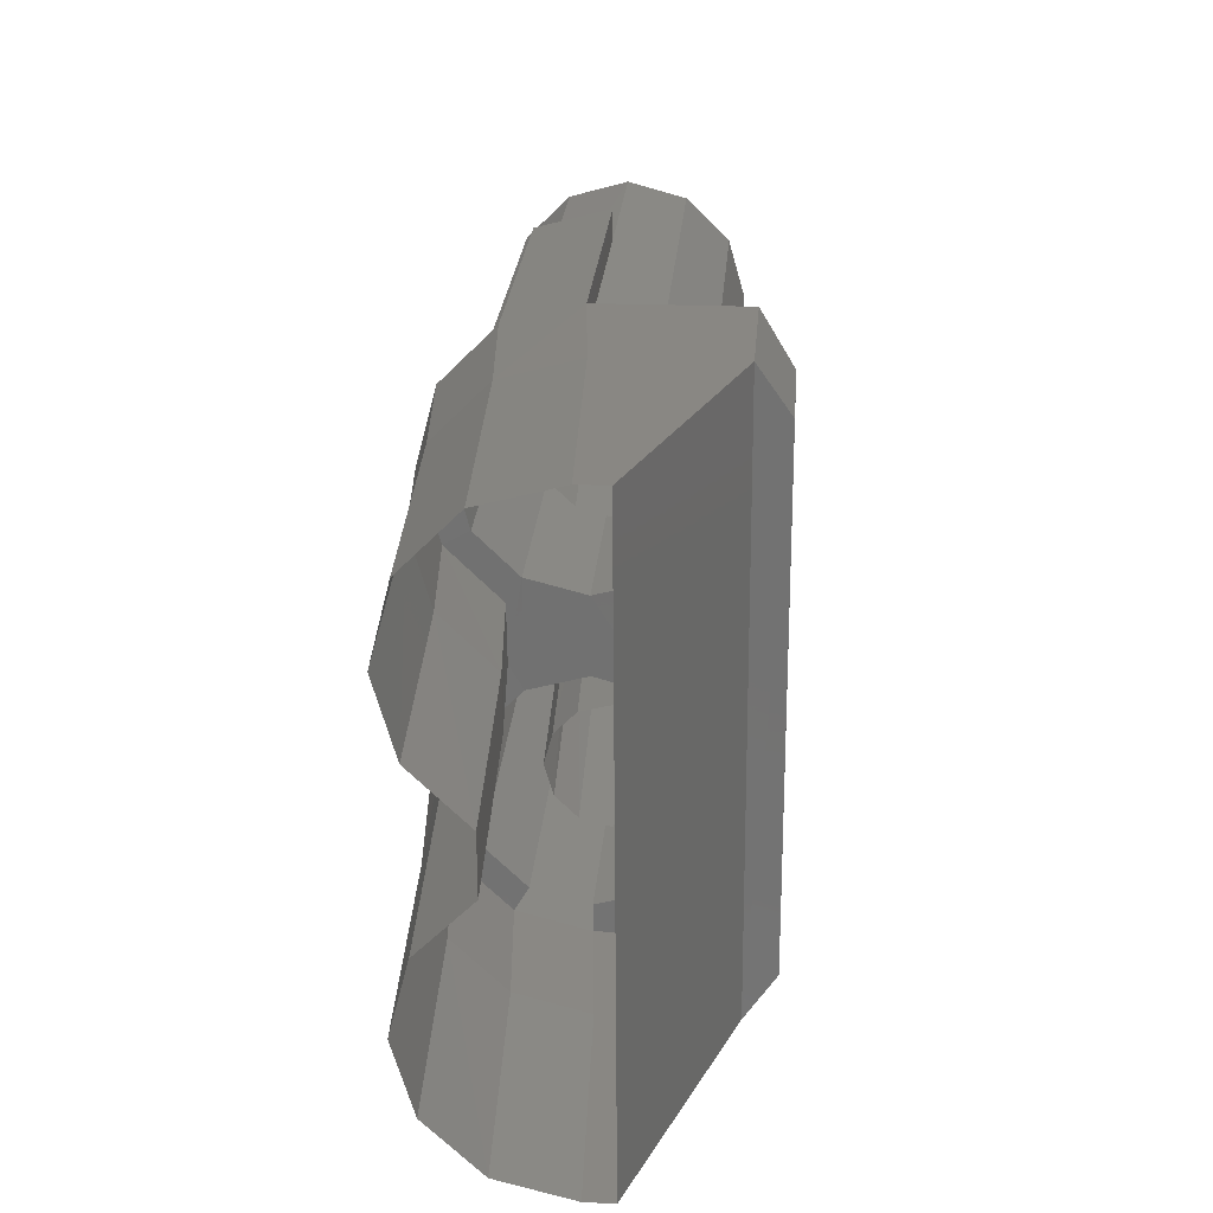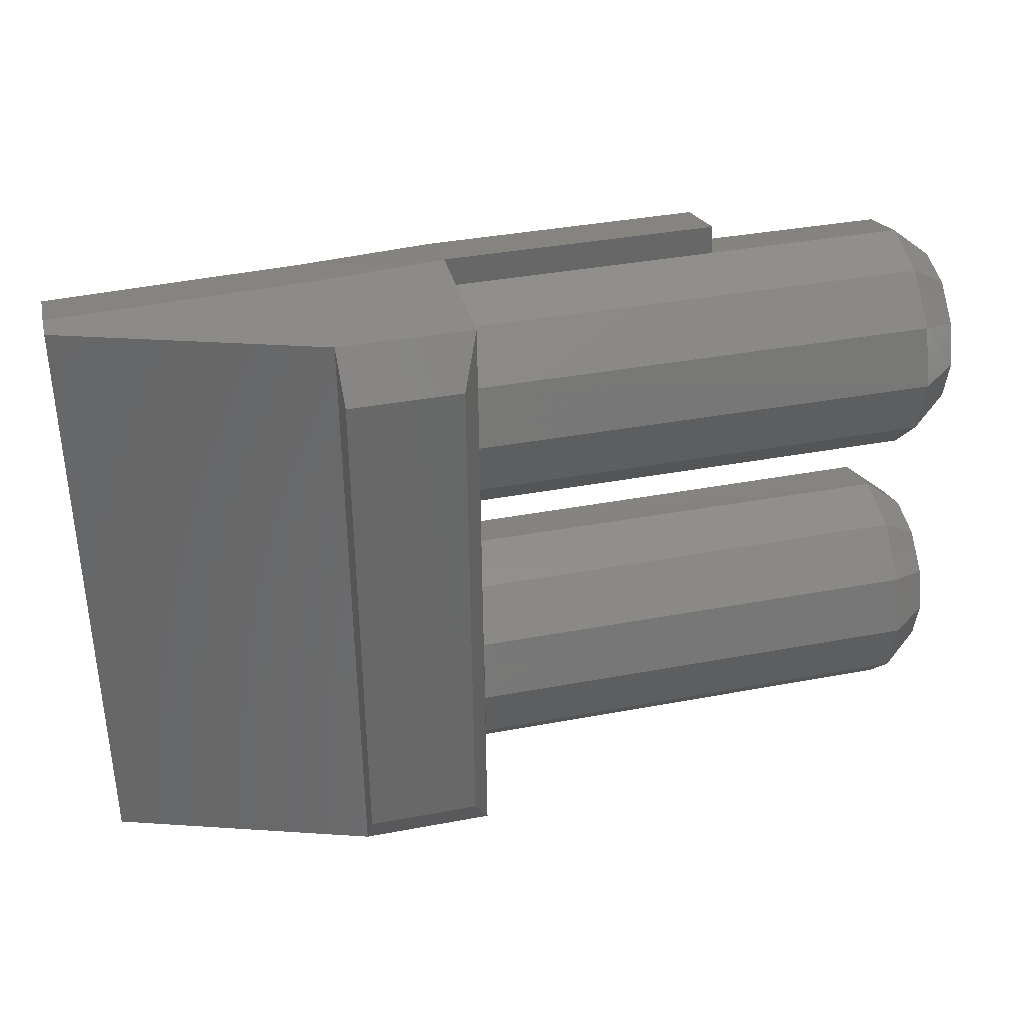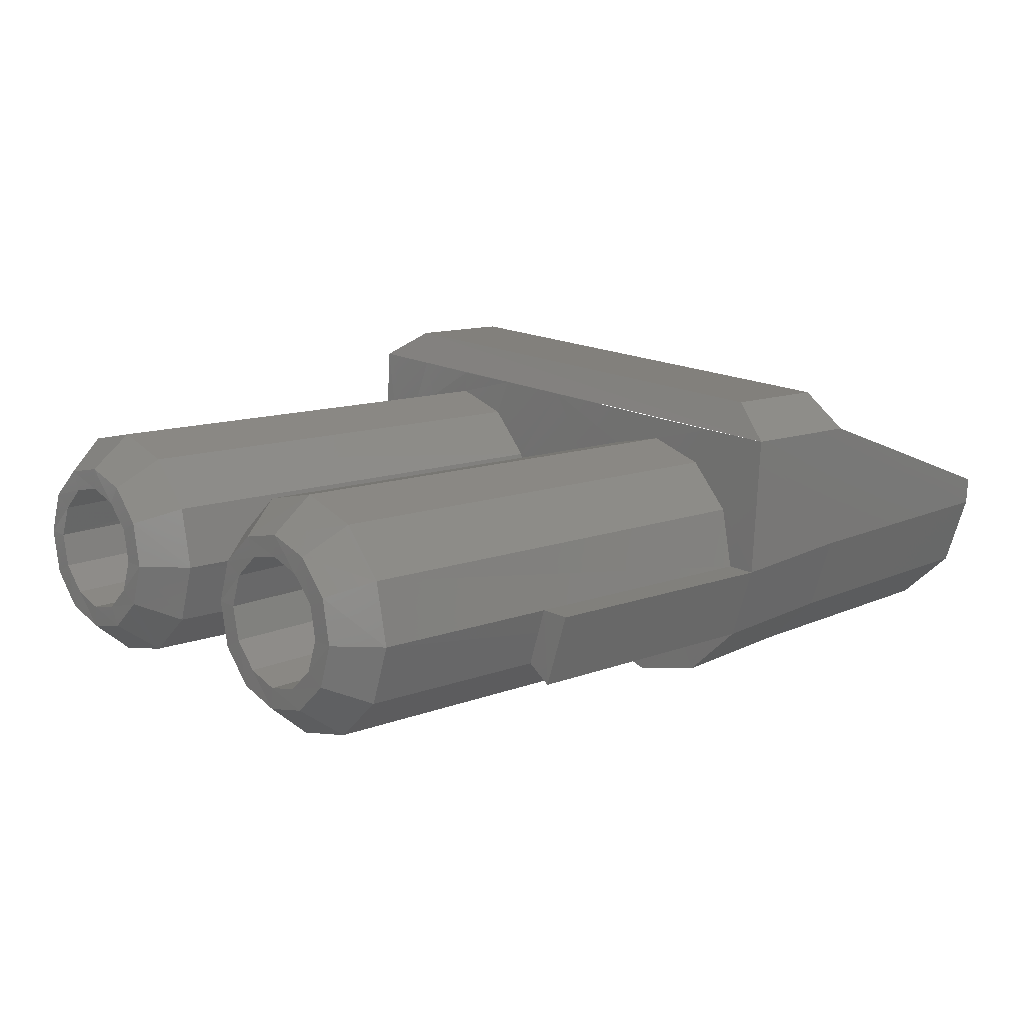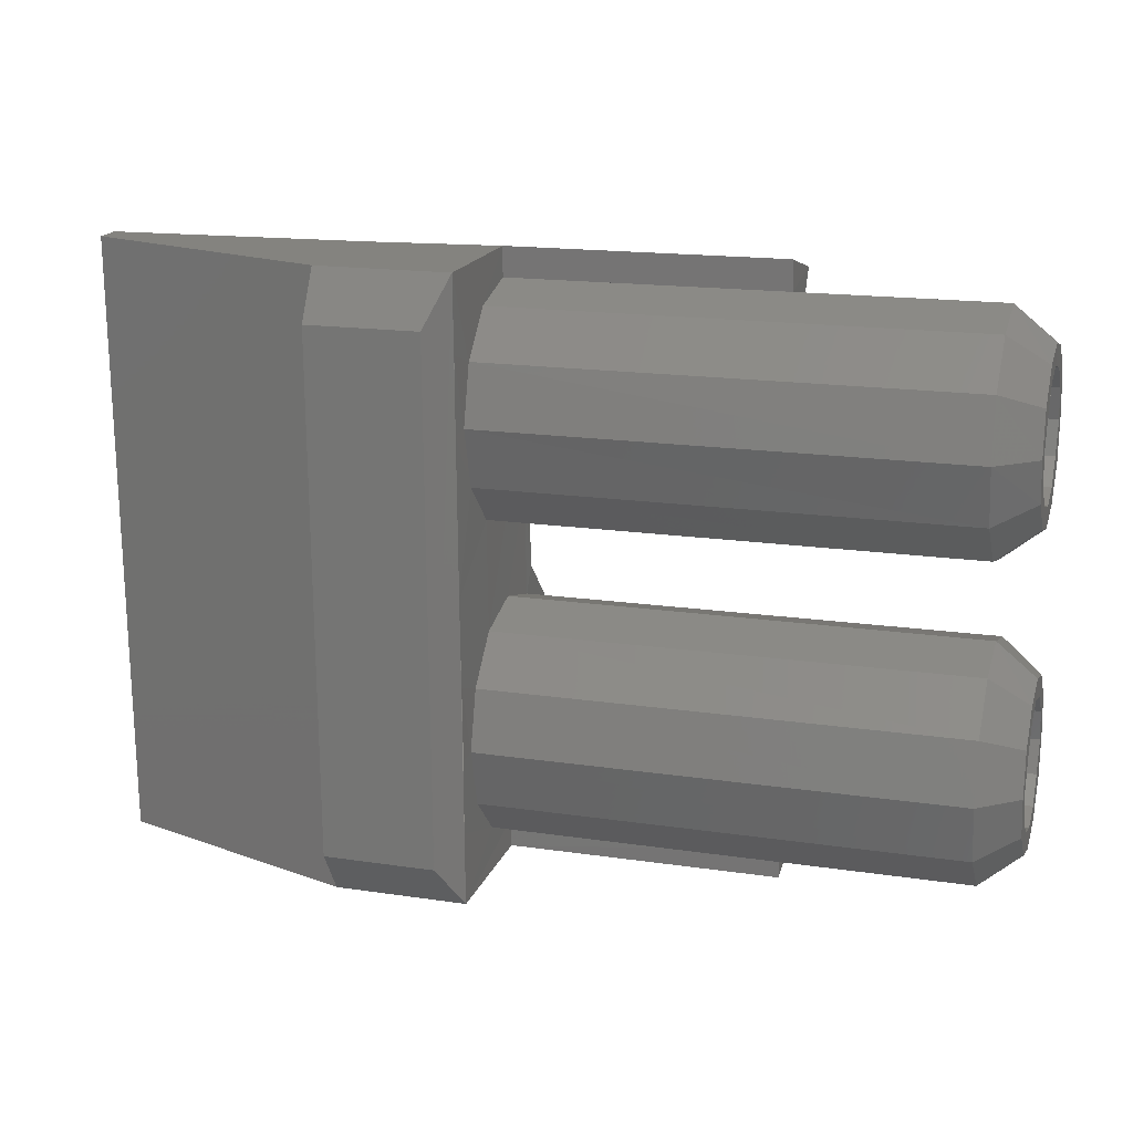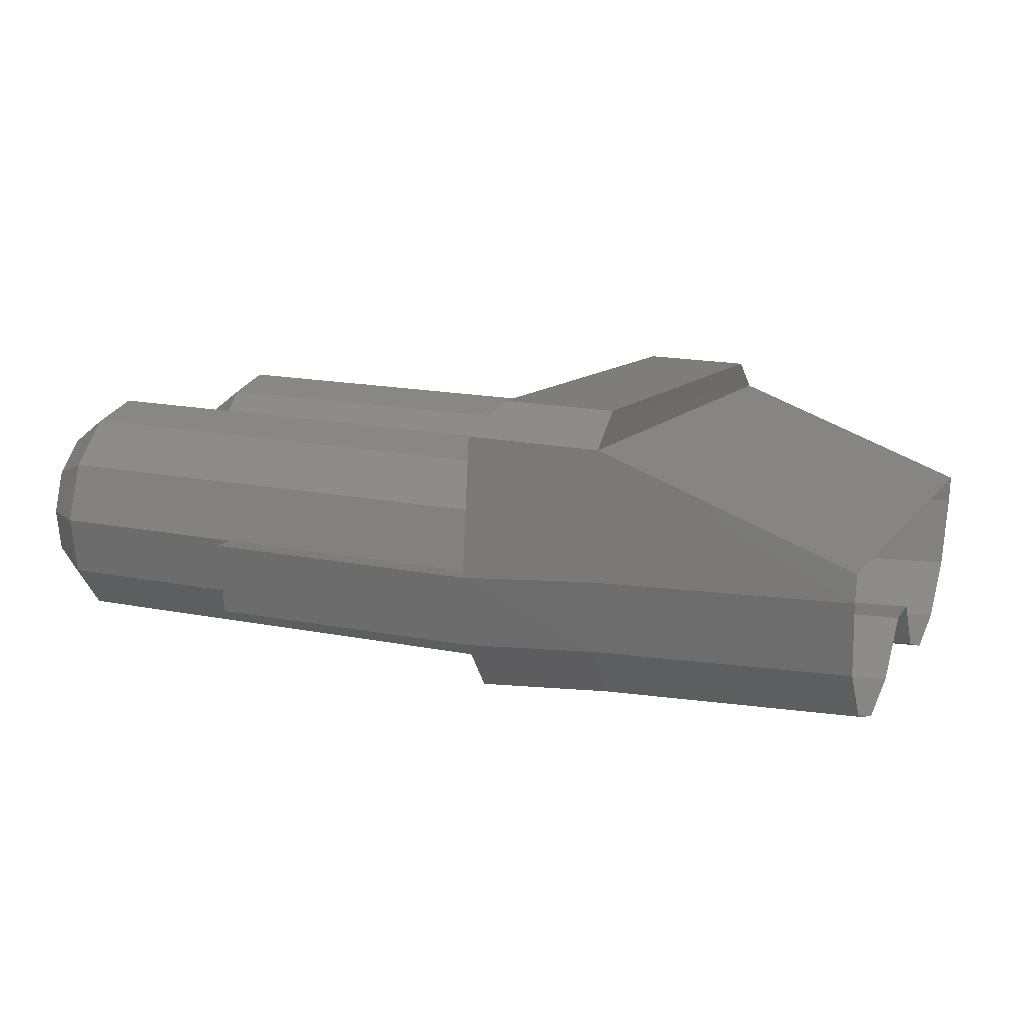
<metadata>
{"format":"stl","ext":"stl","renderer":"f3d","projection":"perspective","resolution":1024,"background":"white","views":[{"elev":25.0,"azim":-88.4,"up":"+Y"},{"elev":35.1,"azim":-16.7,"up":"+Y"},{"elev":16.0,"azim":137.7,"up":"+Z"},{"elev":18.2,"azim":13.8,"up":"+Y"},{"elev":9.5,"azim":-159.0,"up":"+Z"}]}
</metadata>
<code>
# stl→obj: 181 verts, 315 faces
v 1.319e+05 -1.052e+05 -3.654e+04
v 1.314e+05 -1.023e+05 -2.584e+04
v 2.164e+05 -1.018e+05 -2.154e+04
v 1.31e+05 -9.448e+04 -1.814e+04
v 2.159e+05 -9.396e+04 -1.384e+04
v 1.307e+05 -8.378e+04 -1.54e+04
v 2.158e+05 -8.326e+04 -1.11e+04
v 1.309e+05 -7.322e+04 -1.827e+04
v 2.158e+05 -7.269e+04 -1.397e+04
v 1.311e+05 -6.552e+04 -2.61e+04
v 2.162e+05 -6.487e+04 -2.18e+04
v 1.316e+05 -6.265e+04 -3.68e+04
v 2.167e+05 -6.213e+04 -3.236e+04
v 1.323e+05 -6.565e+04 -4.737e+04
v 2.172e+05 -6.5e+04 -4.306e+04
v 1.327e+05 -7.348e+04 -5.507e+04
v 2.177e+05 -7.282e+04 -5.076e+04
v 1.329e+05 -8.405e+04 -5.781e+04
v 2.179e+05 -8.352e+04 -5.35e+04
v 1.328e+05 -9.474e+04 -5.494e+04
v 2.179e+05 -9.409e+04 -5.063e+04
v 1.324e+05 -1.024e+05 -4.711e+04
v 2.175e+05 -1.019e+05 -4.28e+04
v 2.17e+05 -1.047e+05 -3.21e+04
v 2.159e+05 -4.503e+04 -2.193e+04
v 2.164e+05 -4.79e+04 -3.25e+04
v 1.314e+05 -4.843e+04 -3.68e+04
v 2.17e+05 -4.516e+04 -4.319e+04
v 1.319e+05 -4.569e+04 -4.75e+04
v 2.174e+05 -3.747e+04 -5.102e+04
v 1.323e+05 -3.799e+04 -5.533e+04
v 2.174e+05 -2.677e+04 -5.389e+04
v 1.324e+05 -2.729e+04 -5.82e+04
v 2.172e+05 -1.62e+04 -5.115e+04
v 1.322e+05 -1.672e+04 -5.546e+04
v 2.167e+05 -8370 -4.332e+04
v 1.318e+05 -8892 -4.776e+04
v 2.162e+05 -5370 -3.276e+04
v 1.311e+05 -6022 -3.719e+04
v 2.157e+05 -8240 -2.219e+04
v 1.306e+05 -8762 -2.649e+04
v 2.153e+05 -1.594e+04 -1.436e+04
v 1.303e+05 -1.646e+04 -1.866e+04
v 2.153e+05 -2.651e+04 -1.136e+04
v 1.302e+05 -2.703e+04 -1.579e+04
v 2.154e+05 -3.721e+04 -1.423e+04
v 1.305e+05 -3.773e+04 -1.853e+04
v 1.309e+05 -4.556e+04 -2.623e+04
v 1.396e+05 -2.129e+04 -2.375e+04
v 2.23e+05 -2.077e+04 -2.232e+04
v 1.397e+05 -1.711e+04 -2.806e+04
v 2.231e+05 -1.646e+04 -2.649e+04
v 1.4e+05 -1.555e+04 -3.38e+04
v 2.234e+05 -1.502e+04 -3.236e+04
v 1.404e+05 -1.711e+04 -3.954e+04
v 2.238e+05 -1.659e+04 -3.811e+04
v 1.406e+05 -2.142e+04 -4.385e+04
v 2.24e+05 -2.09e+04 -4.241e+04
v 1.406e+05 -2.716e+04 -4.528e+04
v 2.241e+05 -2.664e+04 -4.385e+04
v 1.406e+05 -3.303e+04 -4.372e+04
v 2.24e+05 -3.251e+04 -4.228e+04
v 1.405e+05 -3.721e+04 -3.941e+04
v 2.239e+05 -3.668e+04 -3.797e+04
v 1.401e+05 -3.877e+04 -3.367e+04
v 2.236e+05 -3.825e+04 -3.223e+04
v 1.399e+05 -3.721e+04 -2.793e+04
v 2.232e+05 -3.668e+04 -2.636e+04
v 1.396e+05 -3.29e+04 -2.362e+04
v 2.23e+05 -3.238e+04 -2.219e+04
v 1.395e+05 -2.703e+04 -2.219e+04
v 2.228e+05 -2.651e+04 -2.075e+04
v 2.238e+05 -9.331e+04 -2.61e+04
v 1.404e+05 -9.396e+04 -2.754e+04
v 2.241e+05 -9.5e+04 -3.184e+04
v 1.408e+05 -9.553e+04 -3.328e+04
v 2.244e+05 -9.344e+04 -3.758e+04
v 1.41e+05 -9.396e+04 -3.915e+04
v 2.245e+05 -8.926e+04 -4.189e+04
v 1.412e+05 -8.979e+04 -4.332e+04
v 2.247e+05 -8.339e+04 -4.345e+04
v 1.413e+05 -8.391e+04 -4.502e+04
v 2.245e+05 -7.765e+04 -4.202e+04
v 1.412e+05 -7.817e+04 -4.345e+04
v 2.243e+05 -7.335e+04 -3.771e+04
v 1.409e+05 -7.387e+04 -3.928e+04
v 2.239e+05 -7.178e+04 -3.197e+04
v 1.405e+05 -7.23e+04 -3.341e+04
v 2.236e+05 -7.322e+04 -2.623e+04
v 1.402e+05 -7.374e+04 -2.767e+04
v 2.235e+05 -7.752e+04 -2.193e+04
v 1.401e+05 -7.804e+04 -2.336e+04
v 2.234e+05 -8.326e+04 -2.036e+04
v 1.4e+05 -8.378e+04 -2.18e+04
v 2.235e+05 -8.913e+04 -2.18e+04
v 1.401e+05 -8.966e+04 -2.323e+04
v 2.227e+05 -2.651e+04 -1.697e+04
v 2.228e+05 -3.42e+04 -1.893e+04
v 2.232e+05 -3.995e+04 -2.454e+04
v 2.236e+05 -4.203e+04 -3.223e+04
v 2.24e+05 -3.995e+04 -3.993e+04
v 2.243e+05 -3.433e+04 -4.554e+04
v 2.243e+05 -2.677e+04 -4.763e+04
v 2.241e+05 -1.894e+04 -4.567e+04
v 2.238e+05 -1.333e+04 -4.006e+04
v 2.234e+05 -1.124e+04 -3.236e+04
v 2.23e+05 -1.32e+04 -2.467e+04
v 2.227e+05 -1.881e+04 -1.906e+04
v 2.241e+05 -9.879e+04 -3.184e+04
v 2.238e+05 -9.657e+04 -2.414e+04
v 2.234e+05 -9.096e+04 -1.853e+04
v 2.232e+05 -8.326e+04 -1.658e+04
v 2.232e+05 -7.556e+04 -1.866e+04
v 2.235e+05 -6.995e+04 -2.428e+04
v 2.239e+05 -6.8e+04 -3.197e+04
v 2.243e+05 -7.008e+04 -3.967e+04
v 2.247e+05 -7.569e+04 -4.528e+04
v 2.248e+05 -8.339e+04 -4.724e+04
v 2.248e+05 -9.109e+04 -4.515e+04
v 2.245e+05 -9.67e+04 -3.954e+04
v 1.318e+05 -4326 -5.037e+04
v 1.324e+05 -1.411e+04 -6.002e+04
v 1.327e+05 -2.742e+04 -6.355e+04
v 1.325e+05 -4.06e+04 -5.989e+04
v 1.322e+05 -5.025e+04 -5.011e+04
v 1.324e+05 -6.108e+04 -4.998e+04
v 1.329e+05 -7.087e+04 -5.963e+04
v 1.332e+05 -8.418e+04 -6.316e+04
v 1.331e+05 -9.735e+04 -5.95e+04
v 1.327e+05 -1.07e+05 -4.972e+04
v 1.307e+05 -1.103e+05 -1.11e+04
v 1.068e+05 -1.104e+05 -1.227e+04
v 1.32e+05 -1.105e+05 -3.641e+04
v 1.08e+05 -1.107e+05 -3.563e+04
v 1.087e+05 -1.071e+05 -4.88e+04
v 1.091e+05 -9.748e+04 -5.859e+04
v 1.092e+05 -8.431e+04 -6.224e+04
v 1.089e+05 -7.1e+04 -5.885e+04
v 1.084e+05 -6.121e+04 -4.92e+04
v 6.235e+04 -6.147e+04 -4.946e+04
v 6.288e+04 -7.126e+04 -5.911e+04
v 6.314e+04 -8.457e+04 -6.25e+04
v 6.301e+04 -9.774e+04 -5.885e+04
v 6.262e+04 -1.075e+05 -4.907e+04
v 6.196e+04 -1.109e+05 -3.589e+04
v 6.17e+04 -1.109e+05 -3.08e+04
v 1.082e+05 -5.051e+04 -4.92e+04
v 1.085e+05 -4.073e+04 -5.898e+04
v 1.087e+05 -2.755e+04 -6.263e+04
v 1.084e+05 -1.424e+04 -5.924e+04
v 1.079e+05 -4456 -4.959e+04
v 1.311e+05 -672.5 -3.719e+04
v 1.072e+05 -803 -3.628e+04
v 1.298e+05 -542.1 -1.175e+04
v 1.059e+05 -672.5 -1.305e+04
v 6.079e+04 -1064 -3.158e+04
v 6.105e+04 -1064 -3.654e+04
v 6.183e+04 -4717 -4.985e+04
v 6.235e+04 -1.45e+04 -5.95e+04
v 6.262e+04 -2.781e+04 -6.29e+04
v 6.249e+04 -4.112e+04 -5.924e+04
v 6.209e+04 -5.077e+04 -4.946e+04
v 1.299e+05 -1.385e+04 -1.175e+04
v 1.299e+05 -2.703e+04 -1.175e+04
v 1.301e+05 -4.034e+04 -1.162e+04
v 1.302e+05 -5.534e+04 -1.149e+04
v 1.306e+05 -9.709e+04 -1.123e+04
v 1.306e+05 -8.378e+04 -1.136e+04
v 1.305e+05 -7.048e+04 -1.136e+04
v 1.067e+05 -1.019e+05 -6661
v 1.268e+05 -1.018e+05 -5617
v 1.262e+05 -9023 -6139
v 1.061e+05 -9153 -7183
v 1.821e+05 -1.067e+05 -4.724e+04
v 1.82e+05 -1.021e+05 -4.463e+04
v 1.806e+05 -281.1 -3.458e+04
v 1.813e+05 -3934 -4.789e+04
v 1.807e+05 -5631 -3.458e+04
v 1.812e+05 -8501 -4.515e+04
v 1.815e+05 -1.049e+05 -3.393e+04
v 1.815e+05 -1.101e+05 -3.393e+04
f 1 2 3
f 2 3 4
f 3 4 5
f 4 5 6
f 5 6 7
f 6 7 8
f 7 8 9
f 8 9 10
f 9 10 11
f 10 11 12
f 11 12 13
f 12 13 14
f 13 14 15
f 14 15 16
f 15 16 17
f 16 17 18
f 17 18 19
f 18 19 20
f 19 20 21
f 20 21 22
f 21 22 23
f 22 23 1
f 23 1 24
f 1 24 3
f 25 26 27
f 26 27 28
f 27 28 29
f 28 29 30
f 29 30 31
f 30 31 32
f 31 32 33
f 32 33 34
f 33 34 35
f 34 35 36
f 35 36 37
f 36 37 38
f 37 38 39
f 38 39 40
f 39 40 41
f 40 41 42
f 41 42 43
f 42 43 44
f 43 44 45
f 44 45 46
f 45 46 47
f 46 47 25
f 47 25 48
f 25 48 27
f 49 50 51
f 50 51 52
f 51 52 53
f 52 53 54
f 53 54 55
f 54 55 56
f 55 56 57
f 56 57 58
f 57 58 59
f 58 59 60
f 59 60 61
f 60 61 62
f 61 62 63
f 62 63 64
f 63 64 65
f 64 65 66
f 65 66 67
f 66 67 68
f 67 68 69
f 68 69 70
f 69 70 71
f 70 71 72
f 71 72 49
f 72 49 50
f 73 74 75
f 74 75 76
f 75 76 77
f 76 77 78
f 77 78 79
f 78 79 80
f 79 80 81
f 80 81 82
f 81 82 83
f 82 83 84
f 83 84 85
f 84 85 86
f 85 86 87
f 86 87 88
f 87 88 89
f 88 89 90
f 89 90 91
f 90 91 92
f 91 92 93
f 92 93 94
f 93 94 95
f 94 95 96
f 95 96 73
f 96 73 74
f 42 97 44
f 97 44 98
f 44 98 46
f 98 46 99
f 46 99 25
f 99 25 100
f 25 100 26
f 100 26 101
f 26 101 28
f 101 28 102
f 28 102 30
f 102 30 103
f 30 103 32
f 103 32 104
f 32 104 34
f 104 34 105
f 34 105 36
f 105 36 106
f 36 106 38
f 106 38 107
f 38 107 40
f 107 40 108
f 40 108 42
f 108 42 97
f 109 3 110
f 3 110 5
f 110 5 111
f 5 111 7
f 111 7 112
f 7 112 9
f 112 9 113
f 9 113 11
f 113 11 114
f 11 114 13
f 114 13 115
f 13 115 15
f 115 15 116
f 15 116 17
f 116 17 117
f 17 117 19
f 117 19 118
f 19 118 21
f 118 21 119
f 21 119 23
f 119 23 120
f 23 120 24
f 120 24 109
f 24 109 3
f 108 50 97
f 50 97 72
f 97 72 98
f 72 98 70
f 98 70 99
f 70 99 68
f 99 68 100
f 68 100 66
f 100 66 101
f 66 101 64
f 101 64 102
f 64 102 62
f 102 62 103
f 62 103 60
f 103 60 104
f 60 104 58
f 104 58 105
f 58 105 56
f 105 56 106
f 56 106 54
f 106 54 107
f 54 107 52
f 107 52 108
f 52 108 50
f 115 87 114
f 87 114 89
f 114 89 113
f 89 113 91
f 113 91 112
f 91 112 93
f 112 93 111
f 93 111 95
f 111 95 110
f 95 110 73
f 110 73 109
f 73 109 75
f 109 75 120
f 75 120 77
f 120 77 119
f 77 119 79
f 119 79 118
f 79 118 81
f 118 81 117
f 81 117 83
f 117 83 116
f 83 116 85
f 116 85 115
f 85 115 87
f 121 37 122
f 37 122 35
f 122 35 123
f 35 123 33
f 123 33 124
f 33 124 31
f 124 31 125
f 31 125 29
f 125 29 126
f 29 126 14
f 126 14 127
f 14 127 16
f 127 16 128
f 16 128 18
f 128 18 129
f 18 129 20
f 129 20 130
f 20 130 22
f 131 132 133
f 132 133 134
f 133 134 130
f 134 130 135
f 130 135 129
f 135 129 136
f 129 136 128
f 136 128 137
f 128 137 127
f 137 127 138
f 127 138 126
f 138 126 139
f 140 139 141
f 139 141 138
f 141 138 142
f 138 142 137
f 142 137 143
f 137 143 136
f 143 136 144
f 136 144 135
f 144 135 145
f 135 145 134
f 145 134 146
f 134 146 132
f 125 147 124
f 147 124 148
f 124 148 123
f 148 123 149
f 123 149 122
f 149 122 150
f 122 150 121
f 150 121 151
f 121 151 152
f 151 152 153
f 152 153 154
f 153 154 155
f 156 155 157
f 155 157 153
f 157 153 158
f 153 158 151
f 158 151 159
f 151 159 150
f 159 150 160
f 150 160 149
f 160 149 161
f 149 161 148
f 161 148 162
f 148 162 147
f 39 152 41
f 152 41 154
f 41 154 43
f 154 43 163
f 43 163 45
f 163 45 164
f 45 164 47
f 164 47 165
f 47 165 166
f 133 1 131
f 1 131 2
f 131 2 167
f 2 167 4
f 167 4 168
f 4 168 6
f 168 6 169
f 6 169 8
f 169 8 10
f 47 166 48
f 166 48 10
f 48 10 27
f 10 27 12
f 27 12 29
f 12 29 14
f 126 125 139
f 125 139 147
f 139 147 140
f 147 140 162
f 132 131 170
f 131 170 171
f 170 171 172
f 170 173 172
f 173 172 155
f 172 155 154
f 130 174 22
f 174 22 175
f 176 177 178
f 177 178 179
f 180 175 181
f 175 181 174
f 152 176 39
f 176 39 178
f 121 177 152
f 177 152 176
f 37 179 121
f 179 121 177
f 146 156 132
f 156 132 155
f 155 173 132
f 173 132 170
f 172 154 171
f 154 171 131
f 1 180 133
f 180 133 181
f 133 181 130
f 181 130 174
f 166 10 169

</code>
